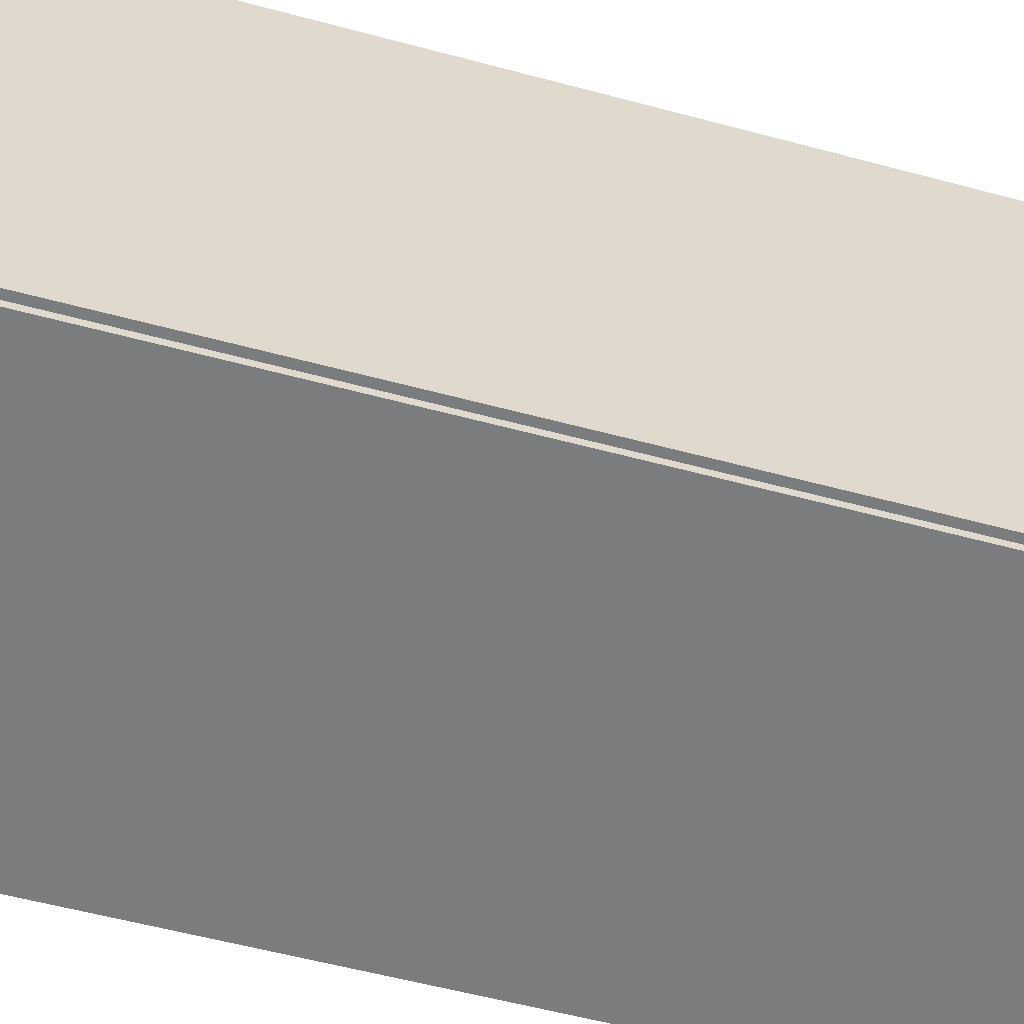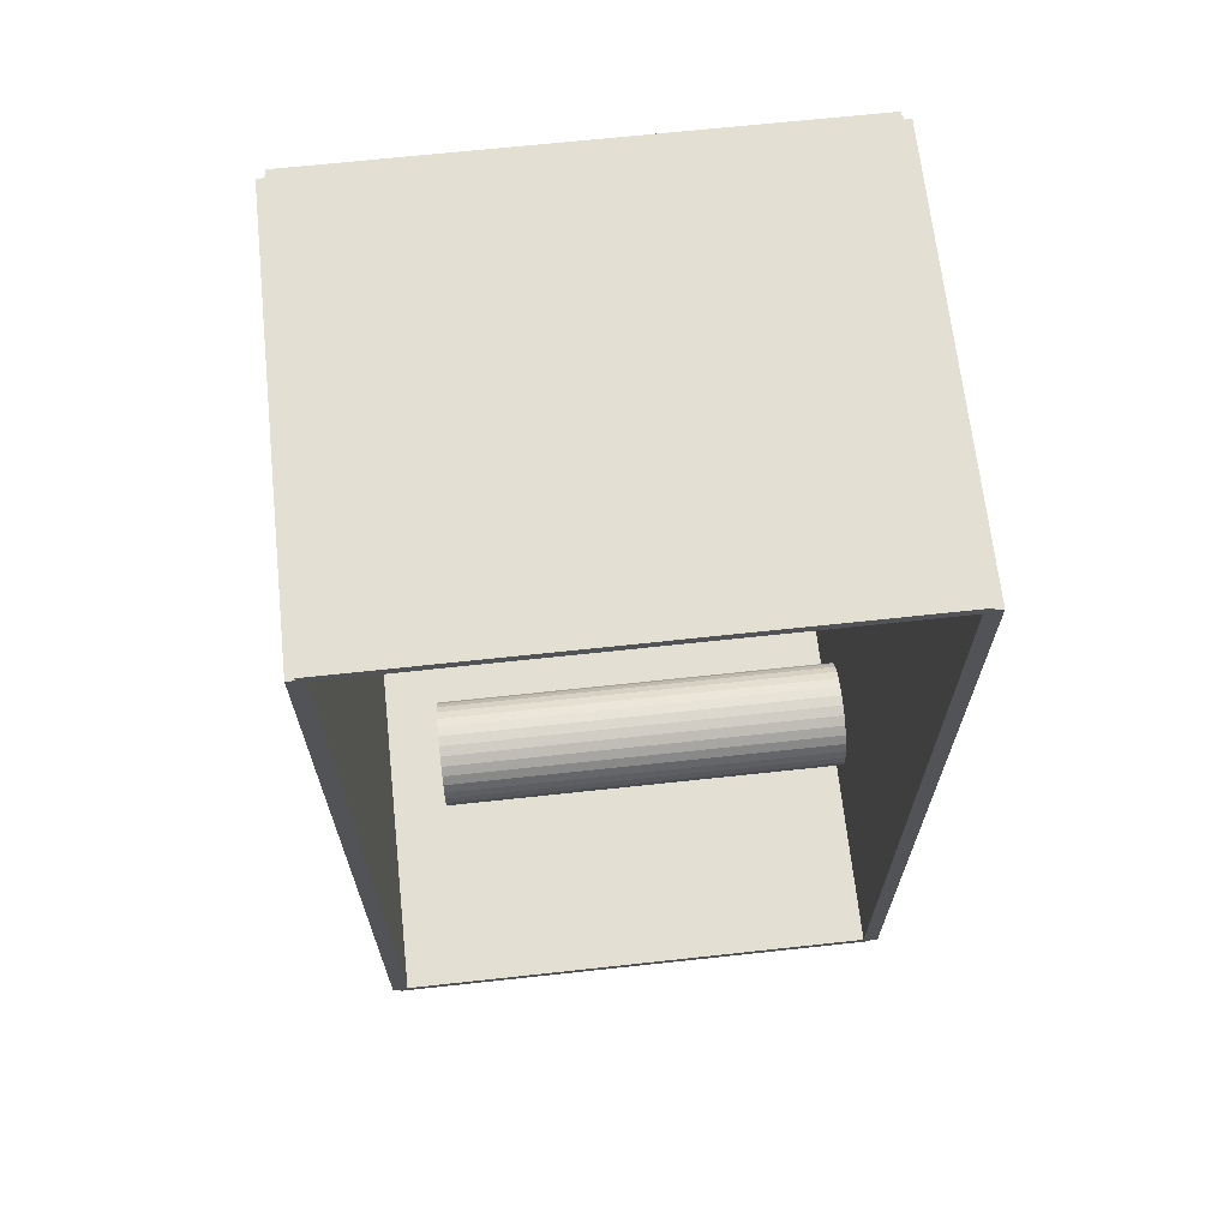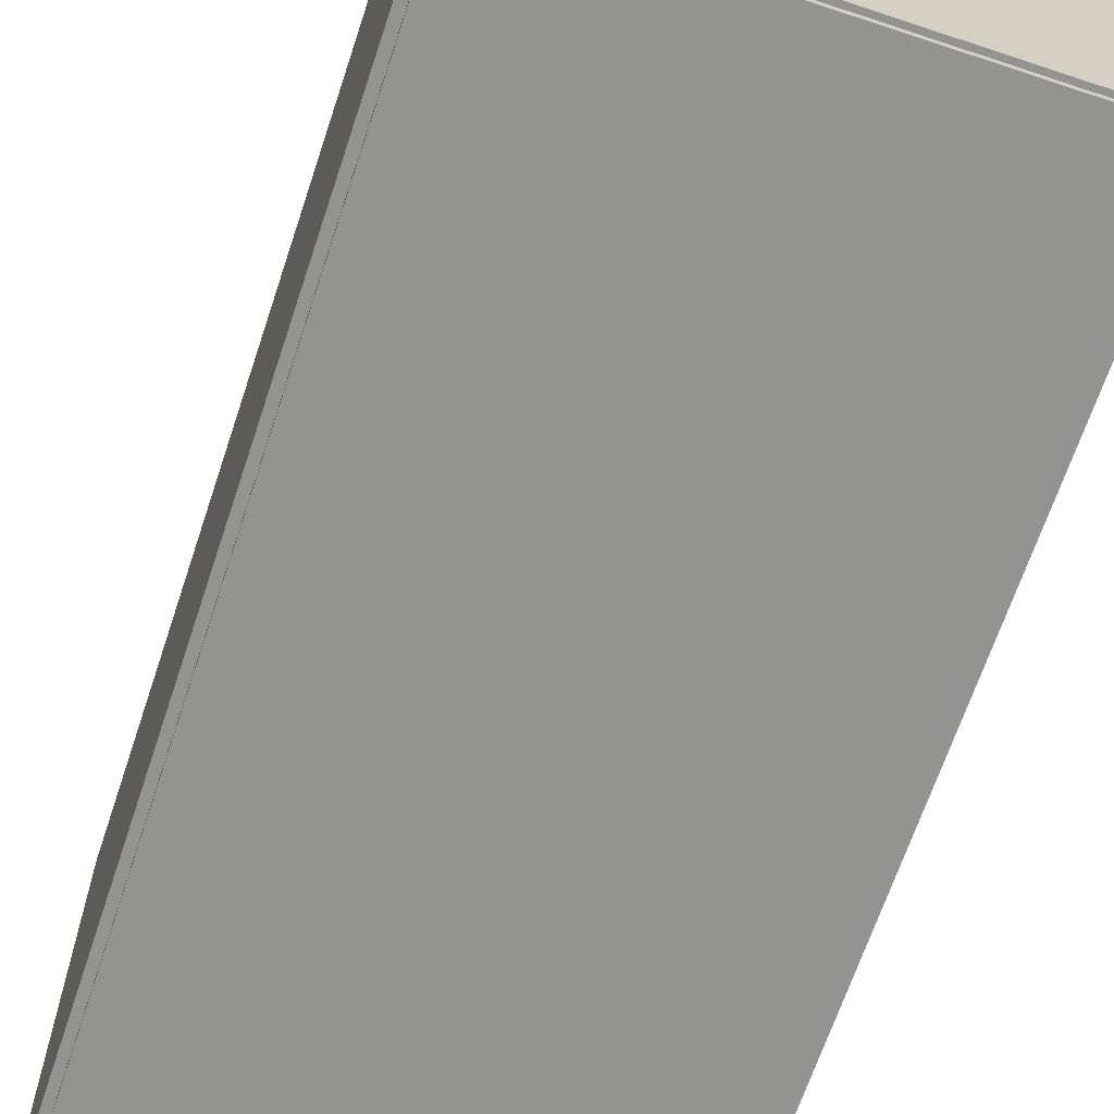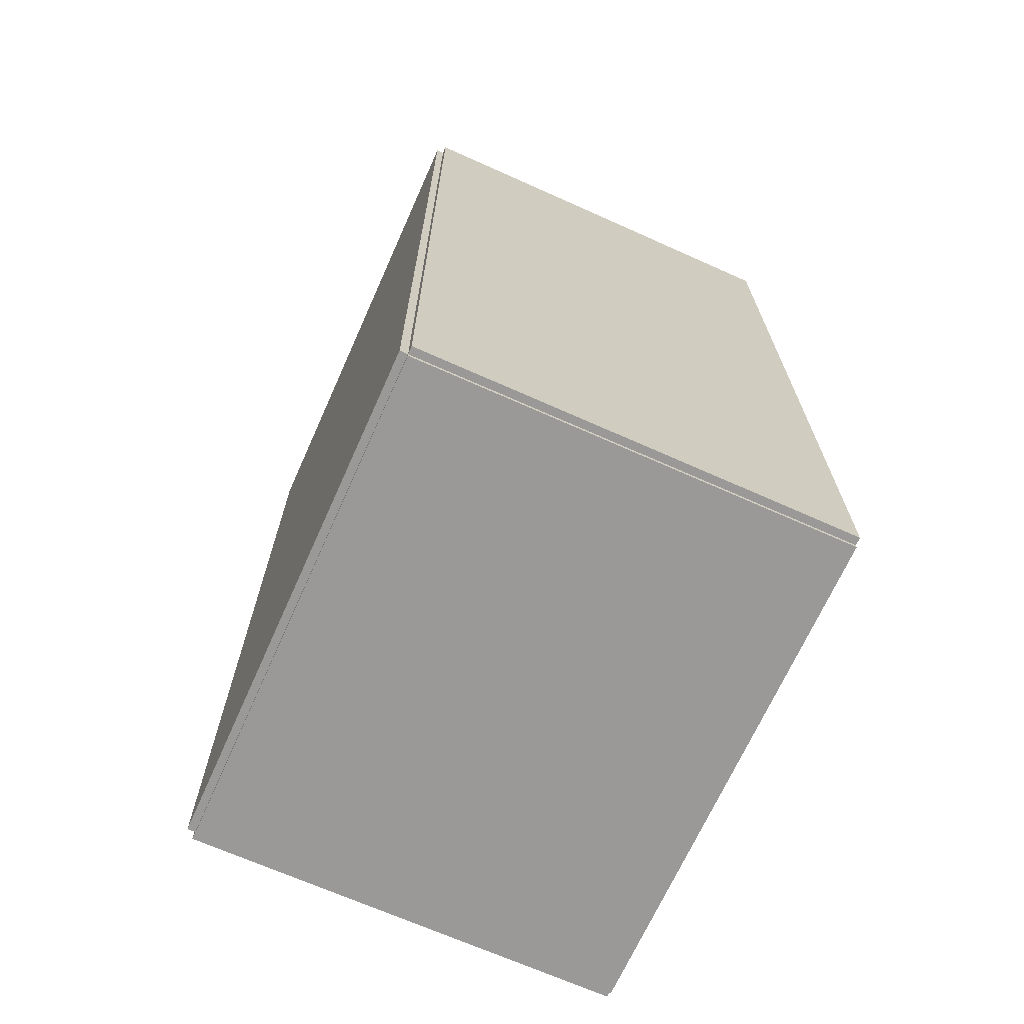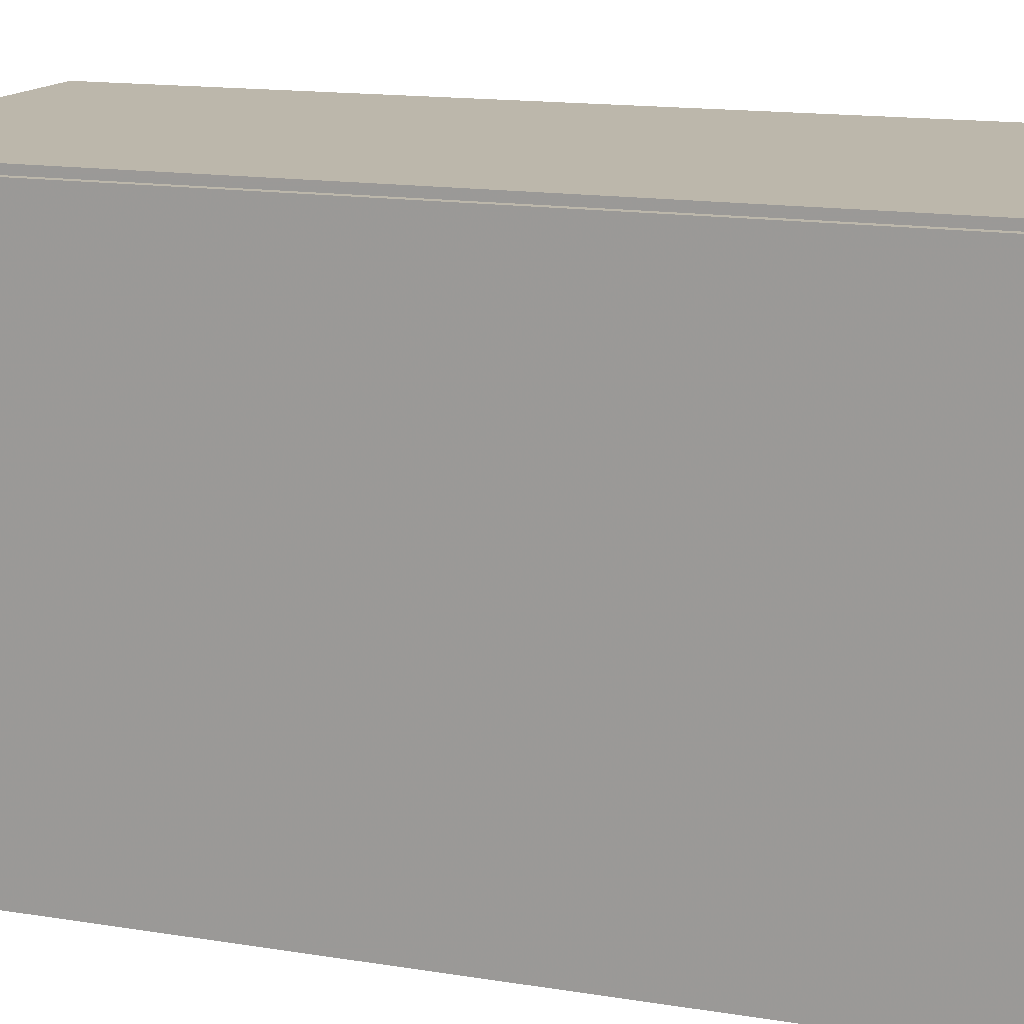
<metadata>
{"format":"obj","ext":"obj","renderer":"f3d","projection":"perspective","resolution":1024,"background":"white","views":[{"elev":-58.6,"azim":-105.4,"up":"+Z"},{"elev":66.9,"azim":83.8,"up":"+Y"},{"elev":-66.7,"azim":-18.4,"up":"+Z"},{"elev":-68.9,"azim":-24.1,"up":"+Y"},{"elev":14.5,"azim":-70.3,"up":"+Z"}]}
</metadata>
<code>
v -0.07903 -0.1666 -0.002882
v -0.07903 -0.1666 0.002882
v -0.07903 0.1666 -0.002882
v -0.07903 0.1666 0.002882
v 0.07903 -0.1666 -0.002882
v 0.07903 -0.1666 0.002882
v 0.07903 0.1666 -0.002882
v 0.07903 0.1666 0.002882
v -0.07615 -0.1666 0
v -0.08192 -0.1666 0
v -0.07615 0.1666 0
v -0.08192 0.1666 0
v -0.07615 -0.1666 0.1875
v -0.08192 -0.1666 0.1875
v -0.07615 0.1666 0.1875
v -0.08192 0.1666 0.1875
v -0.07903 0.165 0.1875
v -0.07903 0.1683 0.1875
v -0.07903 0.165 0
v -0.07903 0.1683 0
v 0.07903 0.165 0.1875
v 0.07903 0.1683 0.1875
v 0.07903 0.165 0
v 0.07903 0.1683 0
v -0.07903 -0.165 0
v -0.07903 -0.1683 0
v -0.07903 -0.165 0.1875
v -0.07903 -0.1683 0.1875
v 0.07903 -0.165 0
v 0.07903 -0.1683 0
v 0.07903 -0.165 0.1875
v 0.07903 -0.1683 0.1875
v -0.07903 -0.1666 0.1846
v -0.07903 -0.1666 0.1904
v -0.07903 0.1666 0.1846
v -0.07903 0.1666 0.1904
v 0.07903 -0.1666 0.1846
v 0.07903 -0.1666 0.1904
v 0.07903 0.1666 0.1846
v 0.07903 0.1666 0.1904
v -0.0005091 -0.1196 0.005764
v 0.01965 -0.1196 0.005764
v 0.01965 -0.1196 0.0837
v -0.0005091 -0.1196 0.0837
v 0.01926 -0.1157 0.005764
v 0.01926 -0.1157 0.0837
v 0.01811 -0.1119 0.005764
v 0.01811 -0.1119 0.0837
v 0.01625 -0.1084 0.005764
v 0.01625 -0.1084 0.0837
v 0.01374 -0.1053 0.005764
v 0.01374 -0.1053 0.0837
v 0.01069 -0.1028 0.005764
v 0.01069 -0.1028 0.0837
v 0.007204 -0.101 0.005764
v 0.007204 -0.101 0.0837
v 0.003423 -0.09982 0.005764
v 0.003423 -0.09982 0.0837
v -0.0005091 -0.09944 0.005764
v -0.0005091 -0.09944 0.0837
v -0.004441 -0.09982 0.005764
v -0.004441 -0.09982 0.0837
v -0.008222 -0.101 0.005764
v -0.008222 -0.101 0.0837
v -0.01171 -0.1028 0.005764
v -0.01171 -0.1028 0.0837
v -0.01476 -0.1053 0.005764
v -0.01476 -0.1053 0.0837
v -0.01727 -0.1084 0.005764
v -0.01727 -0.1084 0.0837
v -0.01913 -0.1119 0.005764
v -0.01913 -0.1119 0.0837
v -0.02028 -0.1157 0.005764
v -0.02028 -0.1157 0.0837
v -0.02067 -0.1196 0.005764
v -0.02067 -0.1196 0.0837
v -0.02028 -0.1235 0.005764
v -0.02028 -0.1235 0.0837
v -0.01913 -0.1273 0.005764
v -0.01913 -0.1273 0.0837
v -0.01727 -0.1308 0.005764
v -0.01727 -0.1308 0.0837
v -0.01476 -0.1338 0.005764
v -0.01476 -0.1338 0.0837
v -0.01171 -0.1364 0.005764
v -0.01171 -0.1364 0.0837
v -0.008222 -0.1382 0.005764
v -0.008222 -0.1382 0.0837
v -0.004441 -0.1394 0.005764
v -0.004441 -0.1394 0.0837
v -0.0005091 -0.1397 0.005764
v -0.0005091 -0.1397 0.0837
v 0.003423 -0.1394 0.005764
v 0.003423 -0.1394 0.0837
v 0.007204 -0.1382 0.005764
v 0.007204 -0.1382 0.0837
v 0.01069 -0.1364 0.005764
v 0.01069 -0.1364 0.0837
v 0.01374 -0.1338 0.005764
v 0.01374 -0.1338 0.0837
v 0.01625 -0.1308 0.005764
v 0.01625 -0.1308 0.0837
v 0.01811 -0.1273 0.005764
v 0.01811 -0.1273 0.0837
v 0.01926 -0.1235 0.005764
v 0.01926 -0.1235 0.0837
v -0.0005091 -0.1196 0.0837
v 0.01965 -0.1196 0.0837
v 0.01965 -0.1196 0.1616
v -0.0005091 -0.1196 0.1616
v 0.01926 -0.1157 0.0837
v 0.01926 -0.1157 0.1616
v 0.01811 -0.1119 0.0837
v 0.01811 -0.1119 0.1616
v 0.01625 -0.1084 0.0837
v 0.01625 -0.1084 0.1616
v 0.01374 -0.1053 0.0837
v 0.01374 -0.1053 0.1616
v 0.01069 -0.1028 0.0837
v 0.01069 -0.1028 0.1616
v 0.007204 -0.101 0.0837
v 0.007204 -0.101 0.1616
v 0.003423 -0.09982 0.0837
v 0.003423 -0.09982 0.1616
v -0.0005091 -0.09944 0.0837
v -0.0005091 -0.09944 0.1616
v -0.004441 -0.09982 0.0837
v -0.004441 -0.09982 0.1616
v -0.008222 -0.101 0.0837
v -0.008222 -0.101 0.1616
v -0.01171 -0.1028 0.0837
v -0.01171 -0.1028 0.1616
v -0.01476 -0.1053 0.0837
v -0.01476 -0.1053 0.1616
v -0.01727 -0.1084 0.0837
v -0.01727 -0.1084 0.1616
v -0.01913 -0.1119 0.0837
v -0.01913 -0.1119 0.1616
v -0.02028 -0.1157 0.0837
v -0.02028 -0.1157 0.1616
v -0.02067 -0.1196 0.0837
v -0.02067 -0.1196 0.1616
v -0.02028 -0.1235 0.0837
v -0.02028 -0.1235 0.1616
v -0.01913 -0.1273 0.0837
v -0.01913 -0.1273 0.1616
v -0.01727 -0.1308 0.0837
v -0.01727 -0.1308 0.1616
v -0.01476 -0.1338 0.0837
v -0.01476 -0.1338 0.1616
v -0.01171 -0.1364 0.0837
v -0.01171 -0.1364 0.1616
v -0.008222 -0.1382 0.0837
v -0.008222 -0.1382 0.1616
v -0.004441 -0.1394 0.0837
v -0.004441 -0.1394 0.1616
v -0.0005091 -0.1397 0.0837
v -0.0005091 -0.1397 0.1616
v 0.003423 -0.1394 0.0837
v 0.003423 -0.1394 0.1616
v 0.007204 -0.1382 0.0837
v 0.007204 -0.1382 0.1616
v 0.01069 -0.1364 0.0837
v 0.01069 -0.1364 0.1616
v 0.01374 -0.1338 0.0837
v 0.01374 -0.1338 0.1616
v 0.01625 -0.1308 0.0837
v 0.01625 -0.1308 0.1616
v 0.01811 -0.1273 0.0837
v 0.01811 -0.1273 0.1616
v 0.01926 -0.1235 0.0837
v 0.01926 -0.1235 0.1616
v -0.02046 0.034 0.005764
v 0.01146 0.034 0.005764
v 0.01146 0.034 0.1001
v -0.02046 0.034 0.1001
v 0.01085 0.04023 0.005764
v 0.01085 0.04023 0.1001
v 0.009029 0.04621 0.005764
v 0.009029 0.04621 0.1001
v 0.00608 0.05173 0.005764
v 0.00608 0.05173 0.1001
v 0.002111 0.05657 0.005764
v 0.002111 0.05657 0.1001
v -0.002726 0.06054 0.005764
v -0.002726 0.06054 0.1001
v -0.008244 0.06349 0.005764
v -0.008244 0.06349 0.1001
v -0.01423 0.0653 0.005764
v -0.01423 0.0653 0.1001
v -0.02046 0.06592 0.005764
v -0.02046 0.06592 0.1001
v -0.02668 0.0653 0.005764
v -0.02668 0.0653 0.1001
v -0.03267 0.06349 0.005764
v -0.03267 0.06349 0.1001
v -0.03819 0.06054 0.005764
v -0.03819 0.06054 0.1001
v -0.04303 0.05657 0.005764
v -0.04303 0.05657 0.1001
v -0.047 0.05173 0.005764
v -0.047 0.05173 0.1001
v -0.04995 0.04621 0.005764
v -0.04995 0.04621 0.1001
v -0.05176 0.04023 0.005764
v -0.05176 0.04023 0.1001
v -0.05238 0.034 0.005764
v -0.05238 0.034 0.1001
v -0.05176 0.02777 0.005764
v -0.05176 0.02777 0.1001
v -0.04995 0.02178 0.005764
v -0.04995 0.02178 0.1001
v -0.047 0.01627 0.005764
v -0.047 0.01627 0.1001
v -0.04303 0.01143 0.005764
v -0.04303 0.01143 0.1001
v -0.03819 0.007461 0.005764
v -0.03819 0.007461 0.1001
v -0.03267 0.004511 0.005764
v -0.03267 0.004511 0.1001
v -0.02668 0.002695 0.005764
v -0.02668 0.002695 0.1001
v -0.02046 0.002082 0.005764
v -0.02046 0.002082 0.1001
v -0.01423 0.002695 0.005764
v -0.01423 0.002695 0.1001
v -0.008244 0.004511 0.005764
v -0.008244 0.004511 0.1001
v -0.002726 0.007461 0.005764
v -0.002726 0.007461 0.1001
v 0.002111 0.01143 0.005764
v 0.002111 0.01143 0.1001
v 0.00608 0.01627 0.005764
v 0.00608 0.01627 0.1001
v 0.009029 0.02178 0.005764
v 0.009029 0.02178 0.1001
v 0.01085 0.02777 0.005764
v 0.01085 0.02777 0.1001
f 2 4 1
f 5 2 1
f 1 4 3
f 3 5 1
f 2 8 4
f 6 2 5
f 6 8 2
f 4 8 3
f 7 5 3
f 3 8 7
f 7 6 5
f 8 6 7
f 10 12 9
f 13 10 9
f 9 12 11
f 11 13 9
f 10 16 12
f 14 10 13
f 14 16 10
f 12 16 11
f 15 13 11
f 11 16 15
f 15 14 13
f 16 14 15
f 18 20 17
f 21 18 17
f 17 20 19
f 19 21 17
f 18 24 20
f 22 18 21
f 22 24 18
f 20 24 19
f 23 21 19
f 19 24 23
f 23 22 21
f 24 22 23
f 26 28 25
f 29 26 25
f 25 28 27
f 27 29 25
f 26 32 28
f 30 26 29
f 30 32 26
f 28 32 27
f 31 29 27
f 27 32 31
f 31 30 29
f 32 30 31
f 34 36 33
f 37 34 33
f 33 36 35
f 35 37 33
f 34 40 36
f 38 34 37
f 38 40 34
f 36 40 35
f 39 37 35
f 35 40 39
f 39 38 37
f 40 38 39
f 42 41 45
f 42 45 43
f 43 45 46
f 43 46 44
f 45 41 47
f 45 47 46
f 46 47 48
f 46 48 44
f 47 41 49
f 47 49 48
f 48 49 50
f 48 50 44
f 49 41 51
f 49 51 50
f 50 51 52
f 50 52 44
f 51 41 53
f 51 53 52
f 52 53 54
f 52 54 44
f 53 41 55
f 53 55 54
f 54 55 56
f 54 56 44
f 55 41 57
f 55 57 56
f 56 57 58
f 56 58 44
f 57 41 59
f 57 59 58
f 58 59 60
f 58 60 44
f 59 41 61
f 59 61 60
f 60 61 62
f 60 62 44
f 61 41 63
f 61 63 62
f 62 63 64
f 62 64 44
f 63 41 65
f 63 65 64
f 64 65 66
f 64 66 44
f 65 41 67
f 65 67 66
f 66 67 68
f 66 68 44
f 67 41 69
f 67 69 68
f 68 69 70
f 68 70 44
f 69 41 71
f 69 71 70
f 70 71 72
f 70 72 44
f 71 41 73
f 71 73 72
f 72 73 74
f 72 74 44
f 73 41 75
f 73 75 74
f 74 75 76
f 74 76 44
f 75 41 77
f 75 77 76
f 76 77 78
f 76 78 44
f 77 41 79
f 77 79 78
f 78 79 80
f 78 80 44
f 79 41 81
f 79 81 80
f 80 81 82
f 80 82 44
f 81 41 83
f 81 83 82
f 82 83 84
f 82 84 44
f 83 41 85
f 83 85 84
f 84 85 86
f 84 86 44
f 85 41 87
f 85 87 86
f 86 87 88
f 86 88 44
f 87 41 89
f 87 89 88
f 88 89 90
f 88 90 44
f 89 41 91
f 89 91 90
f 90 91 92
f 90 92 44
f 91 41 93
f 91 93 92
f 92 93 94
f 92 94 44
f 93 41 95
f 93 95 94
f 94 95 96
f 94 96 44
f 95 41 97
f 95 97 96
f 96 97 98
f 96 98 44
f 97 41 99
f 97 99 98
f 98 99 100
f 98 100 44
f 99 41 101
f 99 101 100
f 100 101 102
f 100 102 44
f 101 41 103
f 101 103 102
f 102 103 104
f 102 104 44
f 103 41 105
f 103 105 104
f 104 105 106
f 104 106 44
f 105 41 42
f 105 42 106
f 106 42 43
f 106 43 44
f 108 107 111
f 108 111 109
f 109 111 112
f 109 112 110
f 111 107 113
f 111 113 112
f 112 113 114
f 112 114 110
f 113 107 115
f 113 115 114
f 114 115 116
f 114 116 110
f 115 107 117
f 115 117 116
f 116 117 118
f 116 118 110
f 117 107 119
f 117 119 118
f 118 119 120
f 118 120 110
f 119 107 121
f 119 121 120
f 120 121 122
f 120 122 110
f 121 107 123
f 121 123 122
f 122 123 124
f 122 124 110
f 123 107 125
f 123 125 124
f 124 125 126
f 124 126 110
f 125 107 127
f 125 127 126
f 126 127 128
f 126 128 110
f 127 107 129
f 127 129 128
f 128 129 130
f 128 130 110
f 129 107 131
f 129 131 130
f 130 131 132
f 130 132 110
f 131 107 133
f 131 133 132
f 132 133 134
f 132 134 110
f 133 107 135
f 133 135 134
f 134 135 136
f 134 136 110
f 135 107 137
f 135 137 136
f 136 137 138
f 136 138 110
f 137 107 139
f 137 139 138
f 138 139 140
f 138 140 110
f 139 107 141
f 139 141 140
f 140 141 142
f 140 142 110
f 141 107 143
f 141 143 142
f 142 143 144
f 142 144 110
f 143 107 145
f 143 145 144
f 144 145 146
f 144 146 110
f 145 107 147
f 145 147 146
f 146 147 148
f 146 148 110
f 147 107 149
f 147 149 148
f 148 149 150
f 148 150 110
f 149 107 151
f 149 151 150
f 150 151 152
f 150 152 110
f 151 107 153
f 151 153 152
f 152 153 154
f 152 154 110
f 153 107 155
f 153 155 154
f 154 155 156
f 154 156 110
f 155 107 157
f 155 157 156
f 156 157 158
f 156 158 110
f 157 107 159
f 157 159 158
f 158 159 160
f 158 160 110
f 159 107 161
f 159 161 160
f 160 161 162
f 160 162 110
f 161 107 163
f 161 163 162
f 162 163 164
f 162 164 110
f 163 107 165
f 163 165 164
f 164 165 166
f 164 166 110
f 165 107 167
f 165 167 166
f 166 167 168
f 166 168 110
f 167 107 169
f 167 169 168
f 168 169 170
f 168 170 110
f 169 107 171
f 169 171 170
f 170 171 172
f 170 172 110
f 171 107 108
f 171 108 172
f 172 108 109
f 172 109 110
f 174 173 177
f 174 177 175
f 175 177 178
f 175 178 176
f 177 173 179
f 177 179 178
f 178 179 180
f 178 180 176
f 179 173 181
f 179 181 180
f 180 181 182
f 180 182 176
f 181 173 183
f 181 183 182
f 182 183 184
f 182 184 176
f 183 173 185
f 183 185 184
f 184 185 186
f 184 186 176
f 185 173 187
f 185 187 186
f 186 187 188
f 186 188 176
f 187 173 189
f 187 189 188
f 188 189 190
f 188 190 176
f 189 173 191
f 189 191 190
f 190 191 192
f 190 192 176
f 191 173 193
f 191 193 192
f 192 193 194
f 192 194 176
f 193 173 195
f 193 195 194
f 194 195 196
f 194 196 176
f 195 173 197
f 195 197 196
f 196 197 198
f 196 198 176
f 197 173 199
f 197 199 198
f 198 199 200
f 198 200 176
f 199 173 201
f 199 201 200
f 200 201 202
f 200 202 176
f 201 173 203
f 201 203 202
f 202 203 204
f 202 204 176
f 203 173 205
f 203 205 204
f 204 205 206
f 204 206 176
f 205 173 207
f 205 207 206
f 206 207 208
f 206 208 176
f 207 173 209
f 207 209 208
f 208 209 210
f 208 210 176
f 209 173 211
f 209 211 210
f 210 211 212
f 210 212 176
f 211 173 213
f 211 213 212
f 212 213 214
f 212 214 176
f 213 173 215
f 213 215 214
f 214 215 216
f 214 216 176
f 215 173 217
f 215 217 216
f 216 217 218
f 216 218 176
f 217 173 219
f 217 219 218
f 218 219 220
f 218 220 176
f 219 173 221
f 219 221 220
f 220 221 222
f 220 222 176
f 221 173 223
f 221 223 222
f 222 223 224
f 222 224 176
f 223 173 225
f 223 225 224
f 224 225 226
f 224 226 176
f 225 173 227
f 225 227 226
f 226 227 228
f 226 228 176
f 227 173 229
f 227 229 228
f 228 229 230
f 228 230 176
f 229 173 231
f 229 231 230
f 230 231 232
f 230 232 176
f 231 173 233
f 231 233 232
f 232 233 234
f 232 234 176
f 233 173 235
f 233 235 234
f 234 235 236
f 234 236 176
f 235 173 237
f 235 237 236
f 236 237 238
f 236 238 176
f 237 173 174
f 237 174 238
f 238 174 175
f 238 175 176

</code>
